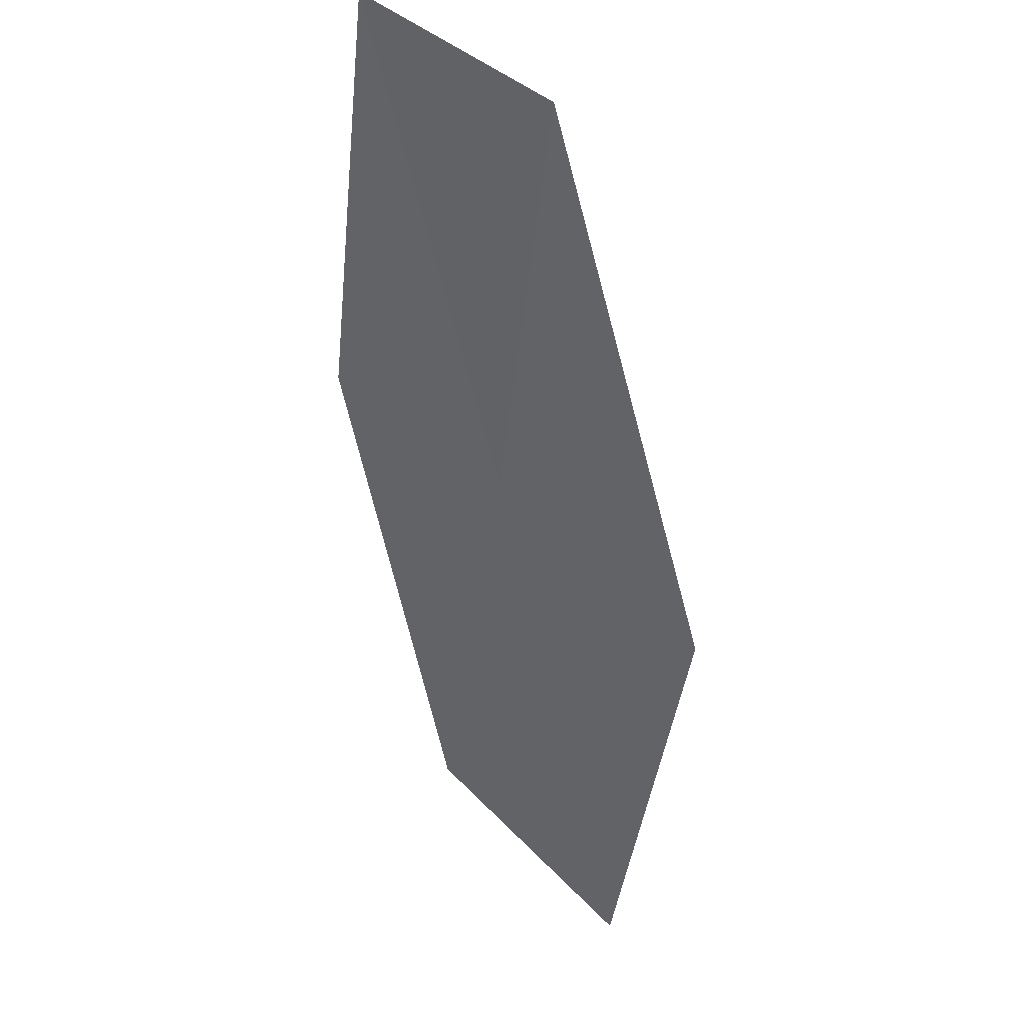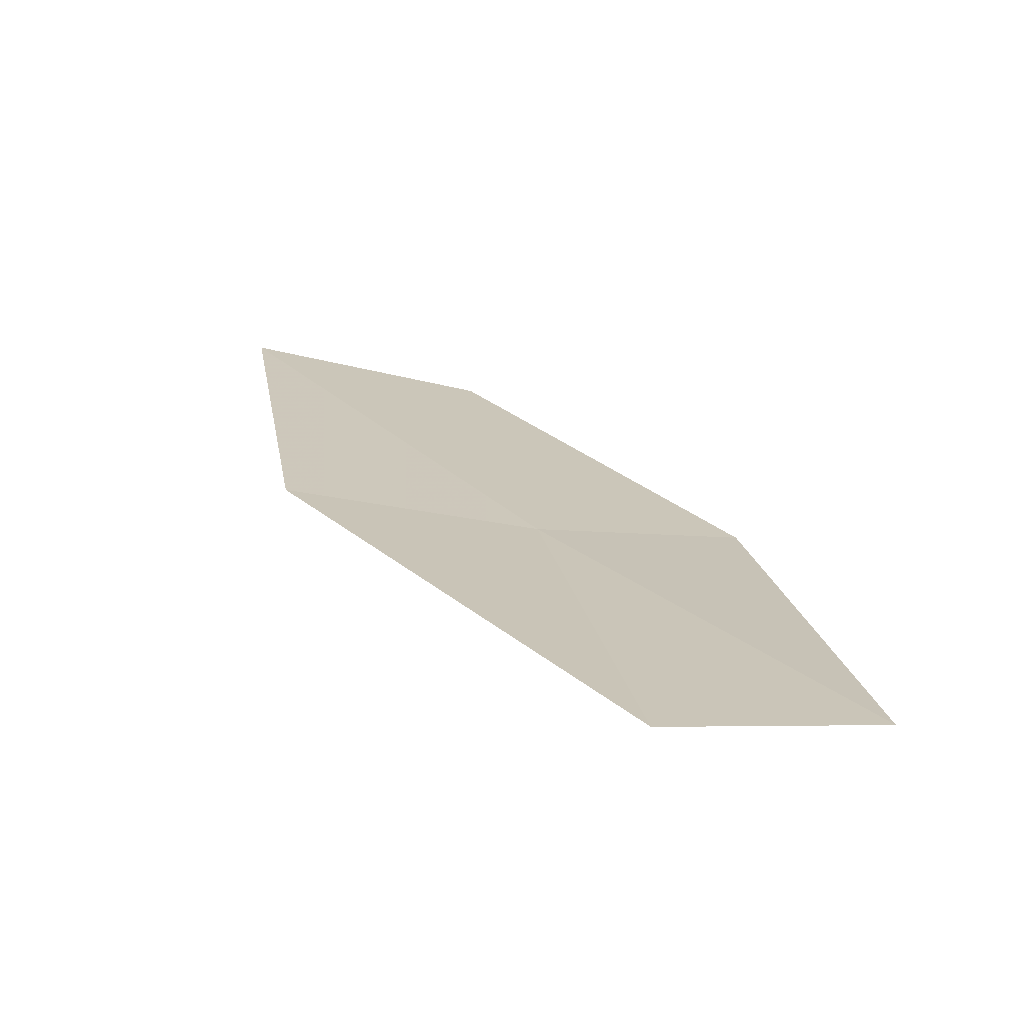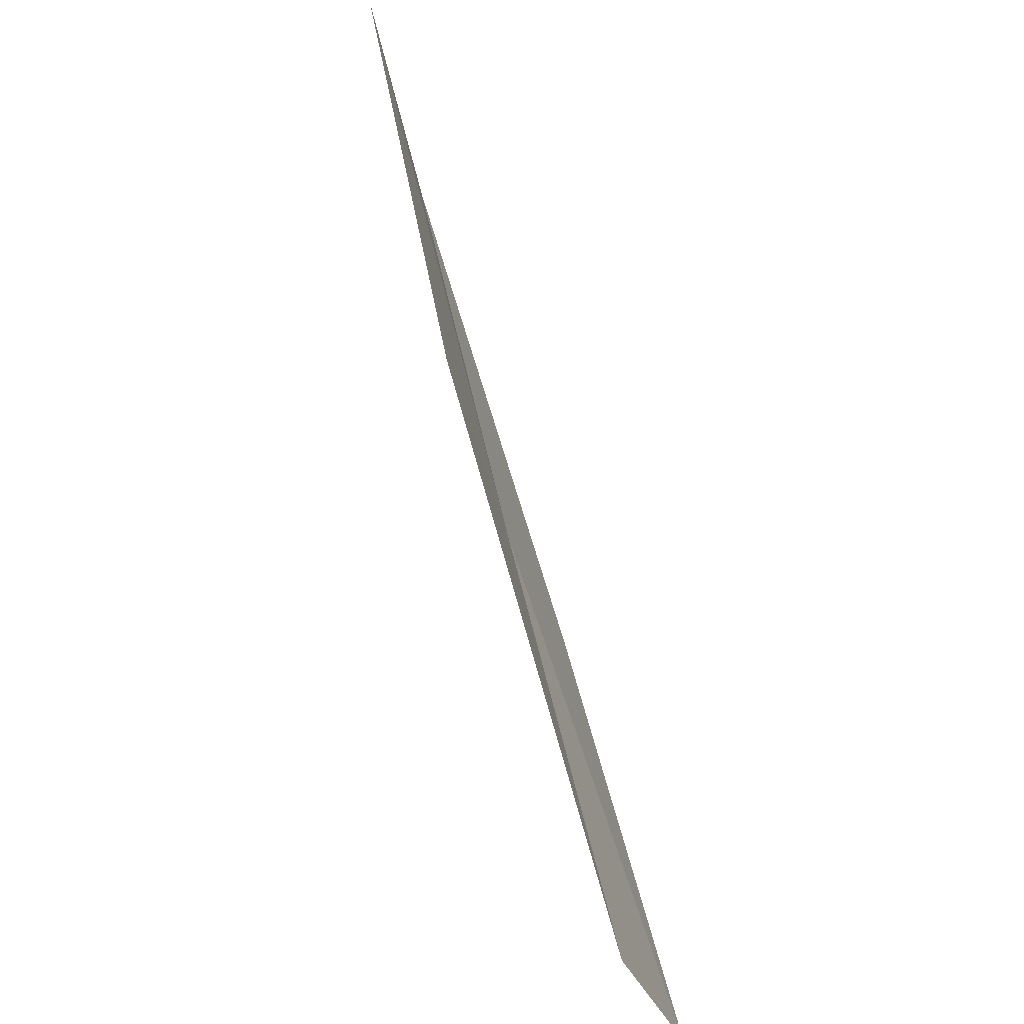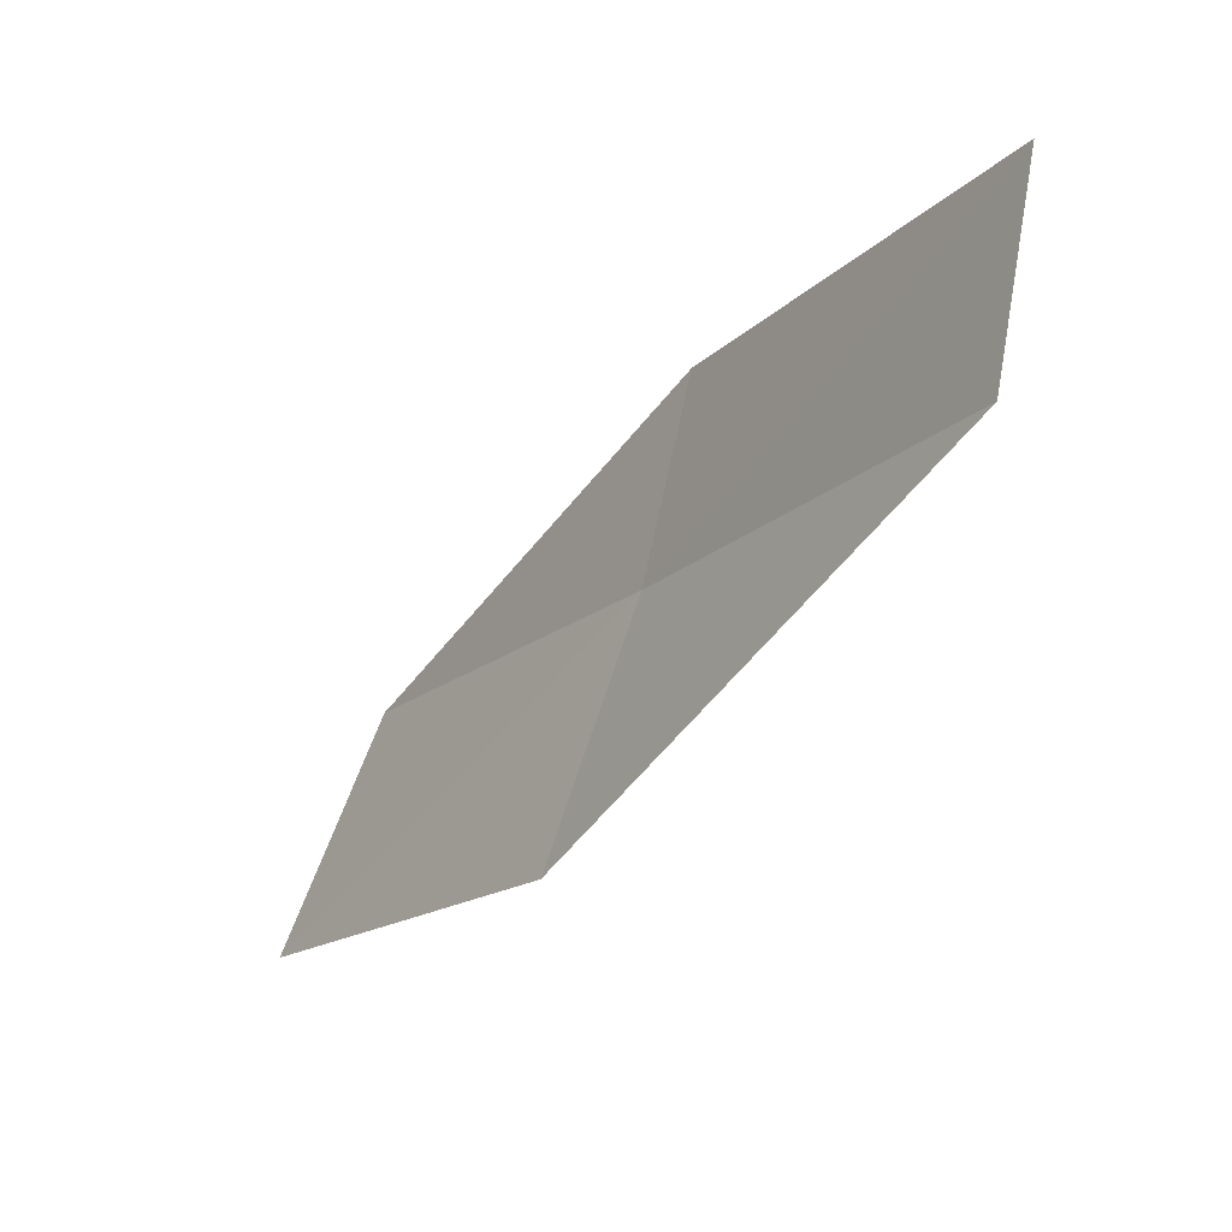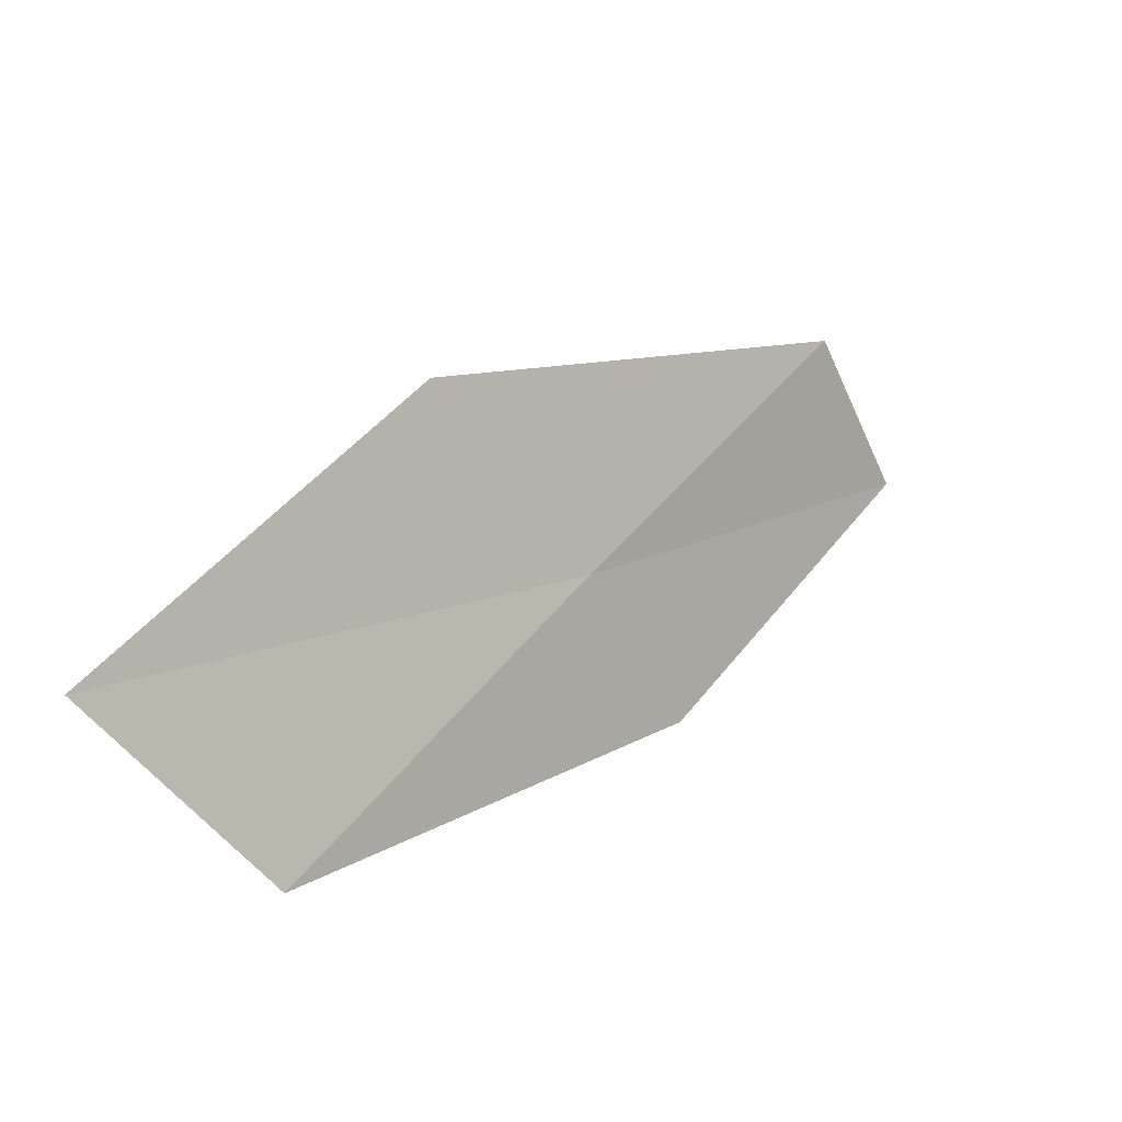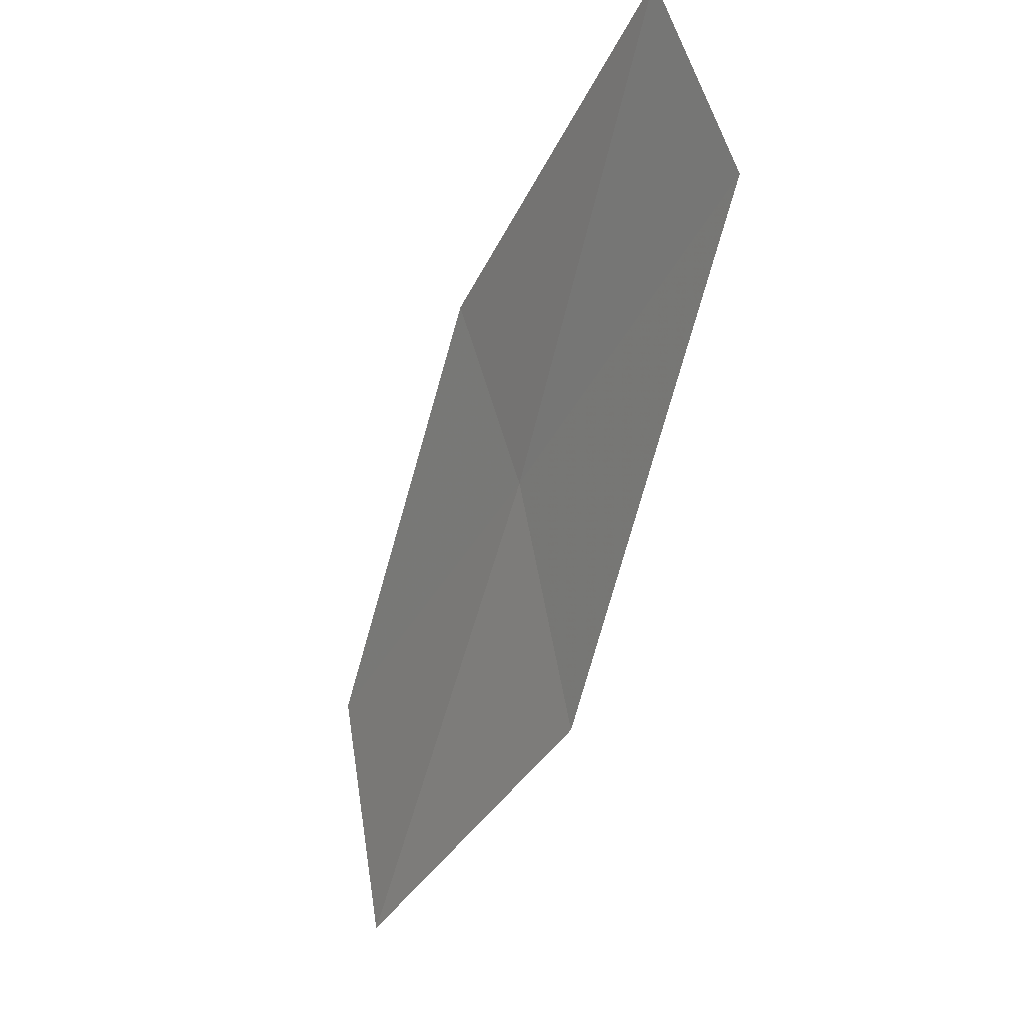
<metadata>
{"format":"obj","ext":"obj","renderer":"f3d","projection":"perspective","resolution":1024,"background":"white","views":[{"elev":76.7,"azim":147.6,"up":"+Z"},{"elev":79.2,"azim":-64.2,"up":"+Z"},{"elev":36.5,"azim":-38.6,"up":"+Y"},{"elev":77.4,"azim":-144.3,"up":"+Z"},{"elev":-53.0,"azim":-130.3,"up":"+Z"},{"elev":74.0,"azim":-174.5,"up":"+Z"}]}
</metadata>
<code>
v -17.49 17.6 8
v -16.86 19.79 6
v -17.87 18.88 8
v -16.54 18.49 6
v -17.08 16.65 8
v -18.39 16.66 10
v -17.93 15.73 10
f 1 3 2
f 1 2 4
f 1 4 5
f 1 6 3
f 1 7 6
f 1 5 7

</code>
